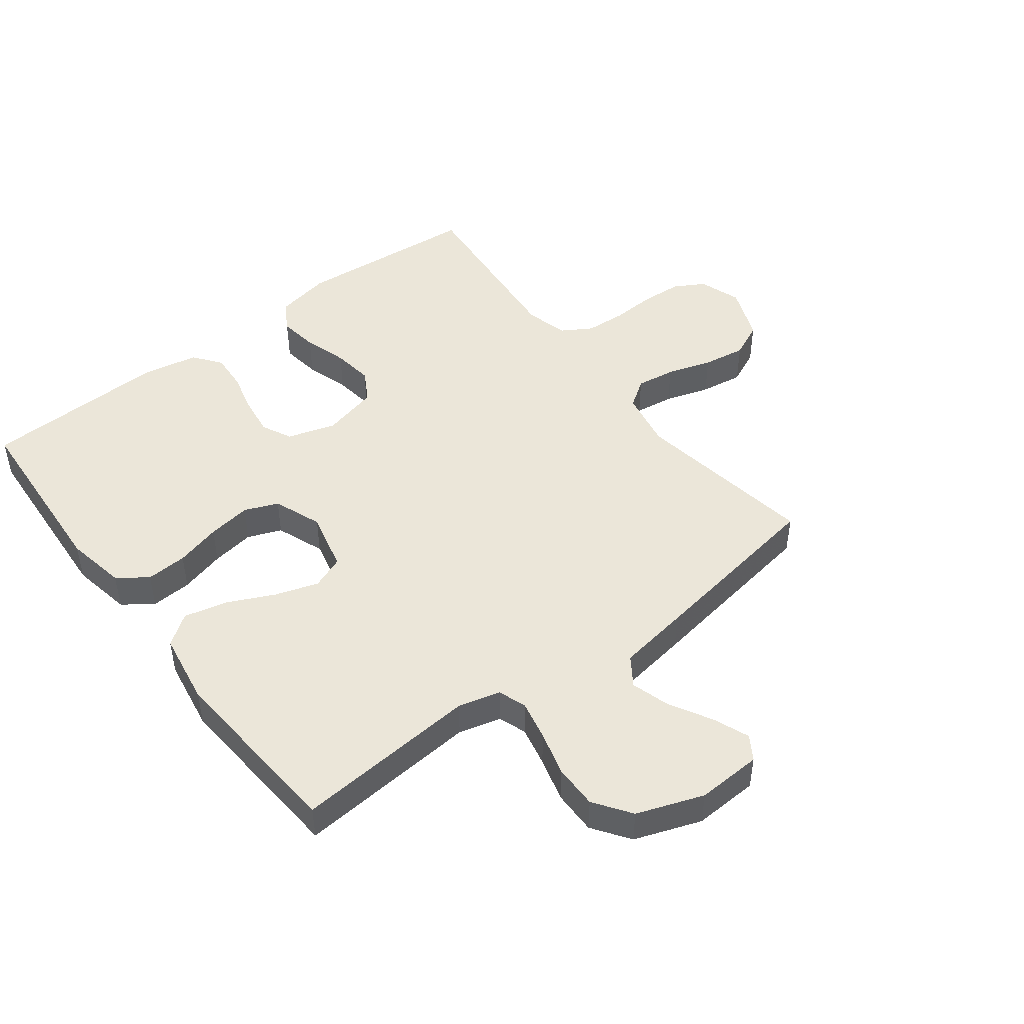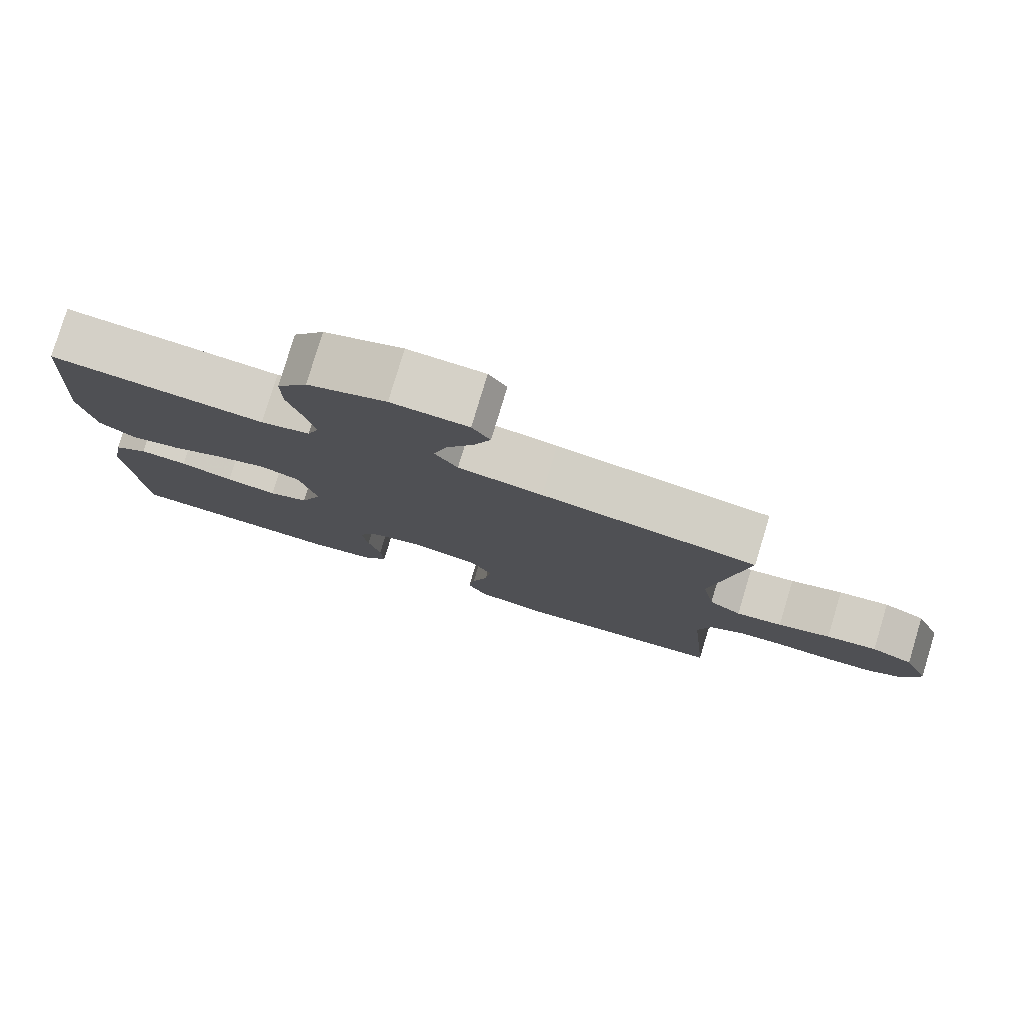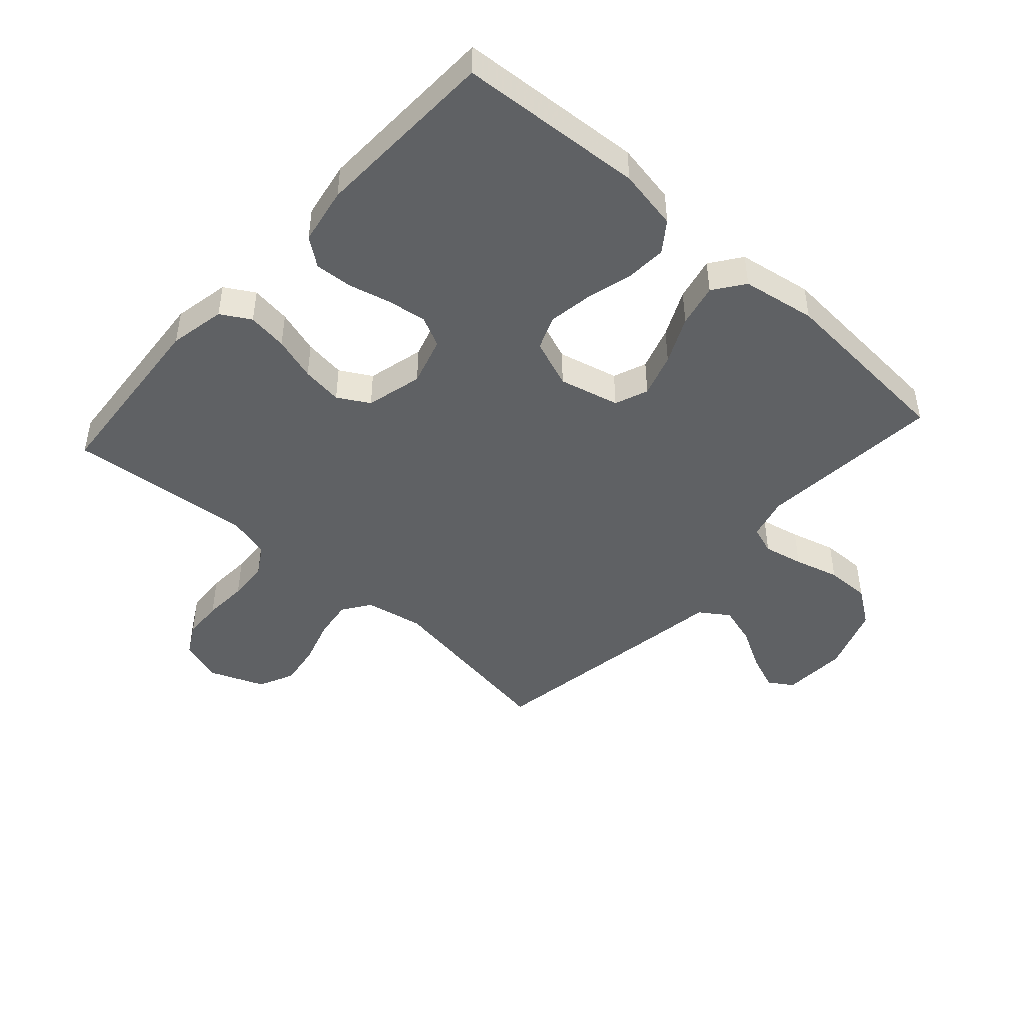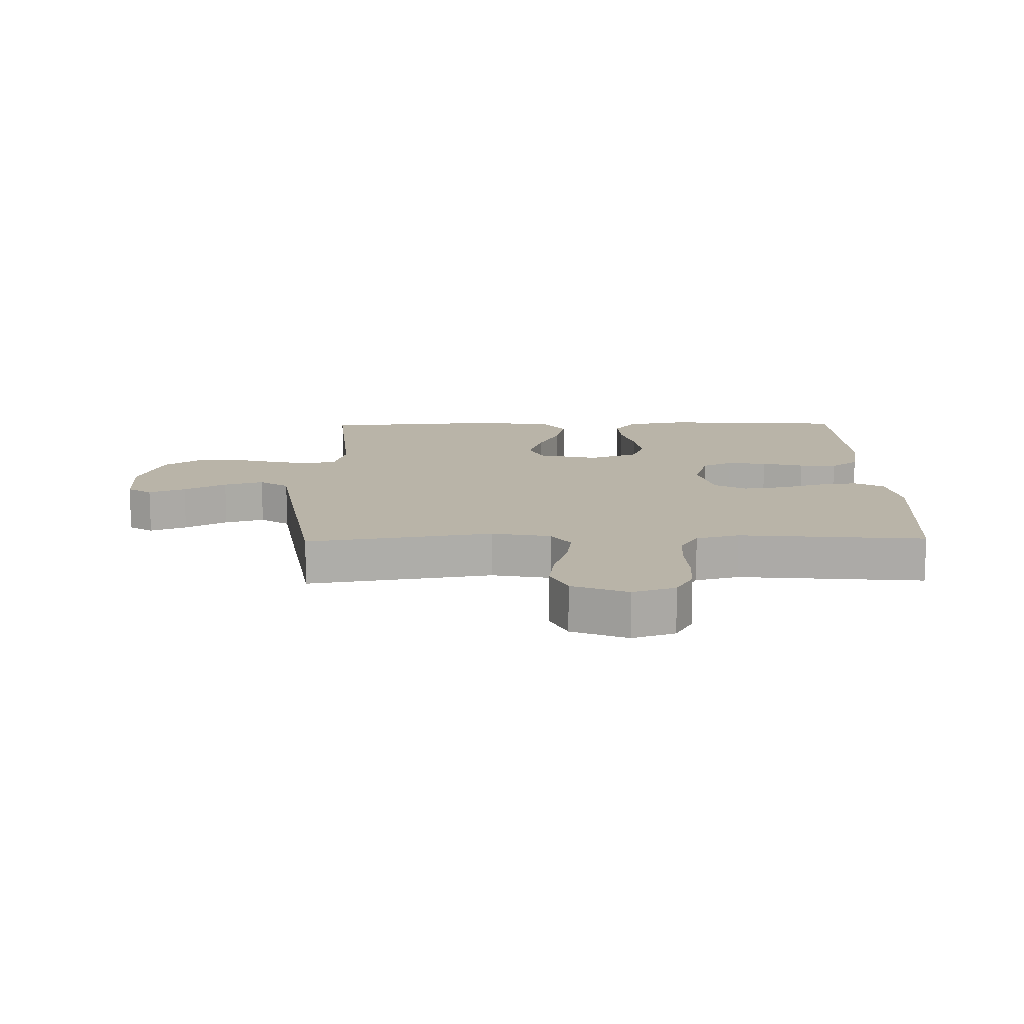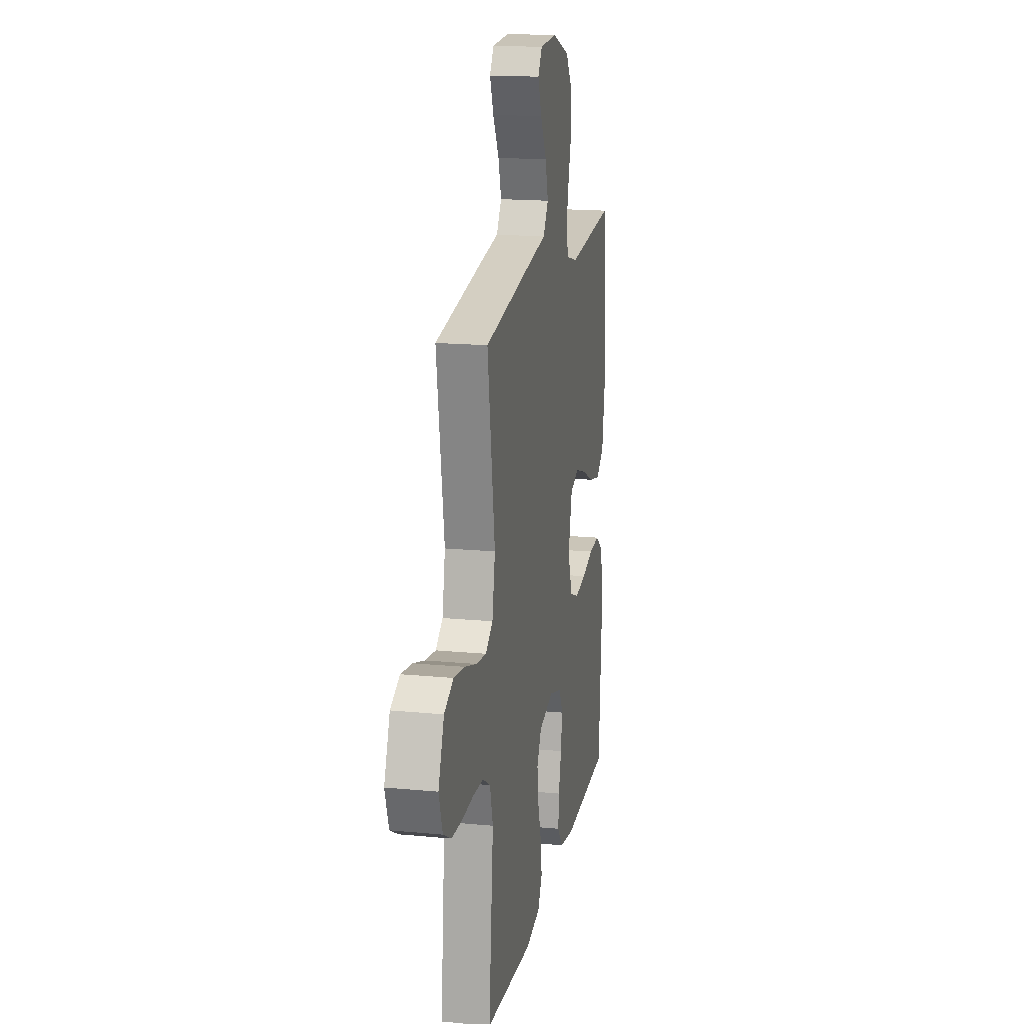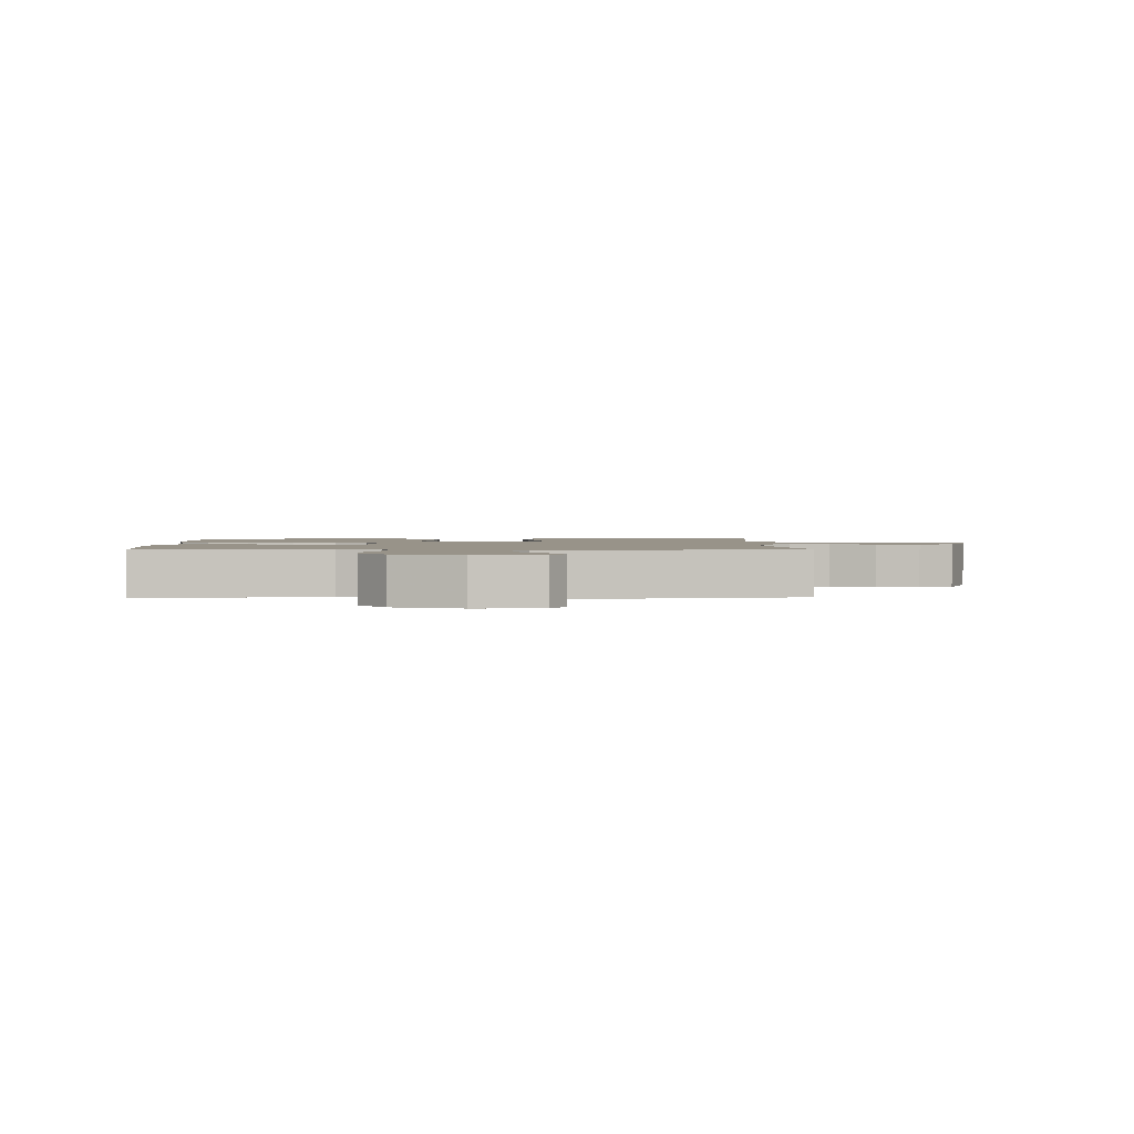
<metadata>
{"format":"obj","ext":"obj","renderer":"f3d","projection":"perspective","resolution":1024,"background":"white","views":[{"elev":47.0,"azim":-37.4,"up":"+Y"},{"elev":79.5,"azim":16.8,"up":"+Z"},{"elev":-45.9,"azim":-132.0,"up":"+Y"},{"elev":13.1,"azim":88.9,"up":"+Y"},{"elev":17.2,"azim":100.9,"up":"+Z"},{"elev":1.6,"azim":-1.5,"up":"+Y"}]}
</metadata>
<code>
v 0.5 0.07 -0.5
v 0.2 0.07 -0.525
v 0.109 0.07 -0.507
v 0.081 0.07 -0.459
v 0.09 0.07 -0.394
v 0.112 0.07 -0.323
v 0.121 0.07 -0.256
v 0.092 0.07 -0.205
v 0 0.07 -0.182
v -0.079 0.07 -0.206
v -0.103 0.07 -0.255
v -0.094 0.07 -0.319
v -0.077 0.07 -0.387
v -0.073 0.07 -0.448
v -0.107 0.07 -0.493
v -0.2 0.07 -0.51
v -0.5 0.07 -0.5
v -0.52 0.07 -0.2
v -0.502 0.07 -0.101
v -0.454 0.07 -0.066
v -0.387 0.07 -0.07
v -0.313 0.07 -0.09
v -0.242 0.07 -0.101
v -0.187 0.07 -0.079
v -0.157 0.07 0
v -0.181 0.07 0.098
v -0.235 0.07 0.119
v -0.306 0.07 0.096
v -0.382 0.07 0.06
v -0.452 0.07 0.044
v -0.502 0.07 0.08
v -0.522 0.07 0.2
v -0.5 0.07 0.5
v -0.2 0.07 0.475
v -0.131 0.07 0.493
v -0.115 0.07 0.539
v -0.129 0.07 0.604
v -0.149 0.07 0.677
v -0.15 0.07 0.749
v -0.108 0.07 0.809
v 0 0.07 0.848
v 0.106 0.07 0.843
v 0.131 0.07 0.804
v 0.108 0.07 0.745
v 0.07 0.07 0.677
v 0.051 0.07 0.613
v 0.083 0.07 0.566
v 0.2 0.07 0.548
v 0.5 0.07 0.5
v 0.453 0.07 0.2
v 0.471 0.07 0.105
v 0.516 0.07 0.074
v 0.58 0.07 0.083
v 0.653 0.07 0.106
v 0.723 0.07 0.117
v 0.781 0.07 0.09
v 0.817 0.07 0
v 0.794 0.07 -0.069
v 0.744 0.07 -0.097
v 0.677 0.07 -0.101
v 0.605 0.07 -0.097
v 0.539 0.07 -0.101
v 0.491 0.07 -0.13
v 0.472 0.07 -0.2
v 0.5 0 -0.5
v 0.2 0 -0.525
v 0.109 0 -0.507
v 0.081 0 -0.459
v 0.09 0 -0.394
v 0.112 0 -0.323
v 0.121 0 -0.256
v 0.092 0 -0.205
v 0 0 -0.182
v -0.079 0 -0.206
v -0.103 0 -0.255
v -0.094 0 -0.319
v -0.077 0 -0.387
v -0.073 0 -0.448
v -0.107 0 -0.493
v -0.2 0 -0.51
v -0.5 0 -0.5
v -0.52 0 -0.2
v -0.502 0 -0.101
v -0.454 0 -0.066
v -0.387 0 -0.07
v -0.313 0 -0.09
v -0.242 0 -0.101
v -0.187 0 -0.079
v -0.157 0 0
v -0.181 0 0.098
v -0.235 0 0.119
v -0.306 0 0.096
v -0.382 0 0.06
v -0.452 0 0.044
v -0.502 0 0.08
v -0.522 0 0.2
v -0.5 0 0.5
v -0.2 0 0.475
v -0.131 0 0.493
v -0.115 0 0.539
v -0.129 0 0.604
v -0.149 0 0.677
v -0.15 0 0.749
v -0.108 0 0.809
v 0 0 0.848
v 0.106 0 0.843
v 0.131 0 0.804
v 0.108 0 0.745
v 0.07 0 0.677
v 0.051 0 0.613
v 0.083 0 0.566
v 0.2 0 0.548
v 0.5 0 0.5
v 0.453 0 0.2
v 0.471 0 0.105
v 0.516 0 0.074
v 0.58 0 0.083
v 0.653 0 0.106
v 0.723 0 0.117
v 0.781 0 0.09
v 0.817 0 0
v 0.794 0 -0.069
v 0.744 0 -0.097
v 0.677 0 -0.101
v 0.605 0 -0.097
v 0.539 0 -0.101
v 0.491 0 -0.13
v 0.472 0 -0.2
f 58 59 60 61
f 58 61 62
f 57 58 62
f 56 57 62
f 53 54 55 56
f 52 53 56 62
f 51 52 62 63
f 47 48 49 50
f 47 50 51 63
f 42 43 44 45
f 42 45 46
f 41 42 46
f 40 41 46
f 37 38 39 40
f 36 37 40 46
f 35 36 46 47
f 31 32 33 34
f 31 34 35
f 28 29 30 31
f 27 28 31 35
f 26 27 35 47
f 19 20 21 22
f 19 22 23
f 18 19 23
f 17 18 23
f 16 17 23 24
f 12 13 14 15
f 11 12 15 16
f 3 4 5 6
f 3 6 7
f 64 1 2 3
f 64 3 7
f 63 64 7 8
f 25 26 47 63
f 25 63 8 9
f 11 16 24 25
f 10 11 25
f 9 10 25
f 125 124 123 122
f 126 125 122
f 126 122 121
f 126 121 120
f 120 119 118 117
f 126 120 117 116
f 127 126 116 115
f 114 113 112 111
f 127 115 114 111
f 109 108 107 106
f 110 109 106
f 110 106 105
f 110 105 104
f 104 103 102 101
f 110 104 101 100
f 111 110 100 99
f 98 97 96 95
f 99 98 95
f 95 94 93 92
f 99 95 92 91
f 111 99 91 90
f 86 85 84 83
f 87 86 83
f 87 83 82
f 87 82 81
f 88 87 81 80
f 79 78 77 76
f 80 79 76 75
f 70 69 68 67
f 71 70 67
f 67 66 65 128
f 71 67 128
f 72 71 128 127
f 127 111 90 89
f 73 72 127 89
f 89 88 80 75
f 89 75 74
f 89 74 73
f 1 65 66 2
f 2 66 67 3
f 3 67 68 4
f 4 68 69 5
f 5 69 70 6
f 6 70 71 7
f 7 71 72 8
f 8 72 73 9
f 9 73 74 10
f 10 74 75 11
f 11 75 76 12
f 12 76 77 13
f 13 77 78 14
f 14 78 79 15
f 15 79 80 16
f 16 80 81 17
f 17 81 82 18
f 18 82 83 19
f 19 83 84 20
f 20 84 85 21
f 21 85 86 22
f 22 86 87 23
f 23 87 88 24
f 24 88 89 25
f 25 89 90 26
f 26 90 91 27
f 27 91 92 28
f 28 92 93 29
f 29 93 94 30
f 30 94 95 31
f 31 95 96 32
f 32 96 97 33
f 33 97 98 34
f 34 98 99 35
f 35 99 100 36
f 36 100 101 37
f 37 101 102 38
f 38 102 103 39
f 39 103 104 40
f 40 104 105 41
f 41 105 106 42
f 42 106 107 43
f 43 107 108 44
f 44 108 109 45
f 45 109 110 46
f 46 110 111 47
f 47 111 112 48
f 48 112 113 49
f 49 113 114 50
f 50 114 115 51
f 51 115 116 52
f 52 116 117 53
f 53 117 118 54
f 54 118 119 55
f 55 119 120 56
f 56 120 121 57
f 57 121 122 58
f 58 122 123 59
f 59 123 124 60
f 60 124 125 61
f 61 125 126 62
f 62 126 127 63
f 63 127 128 64
f 64 128 65 1

</code>
